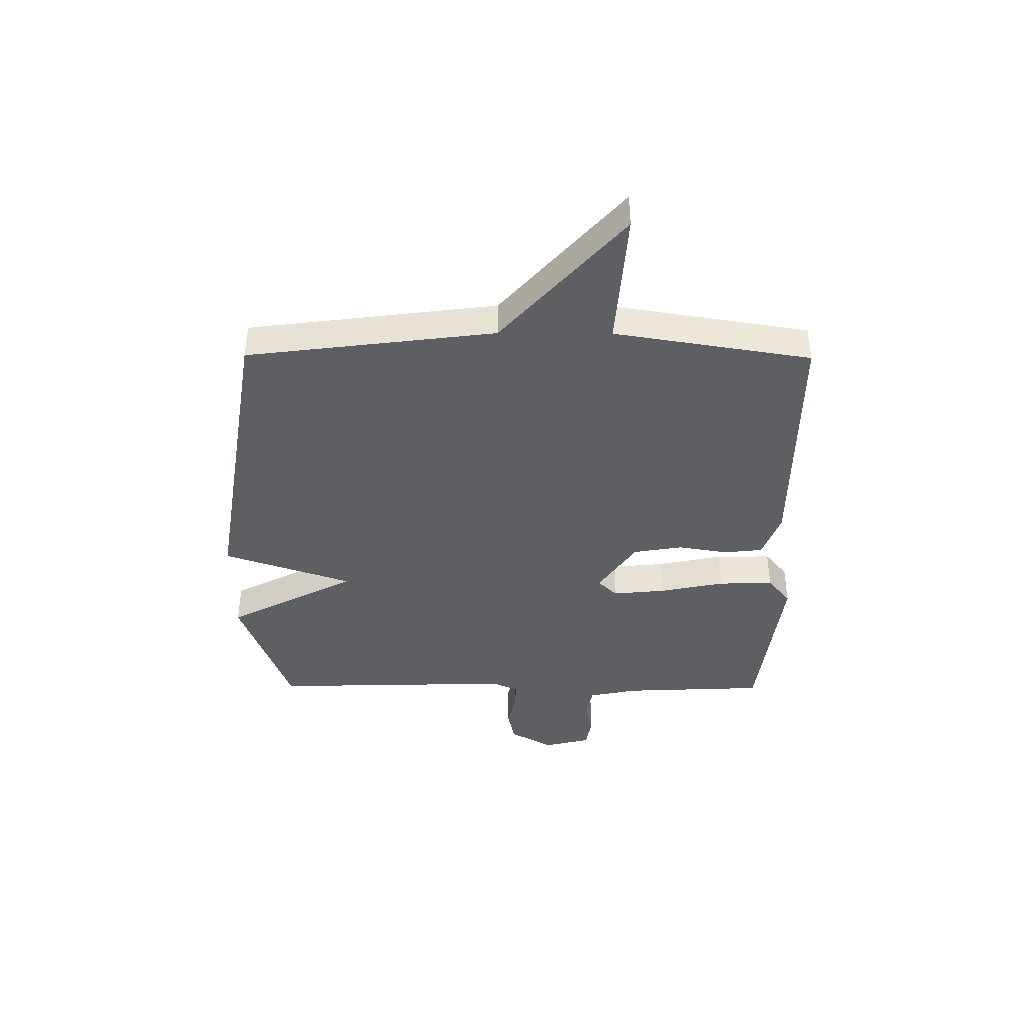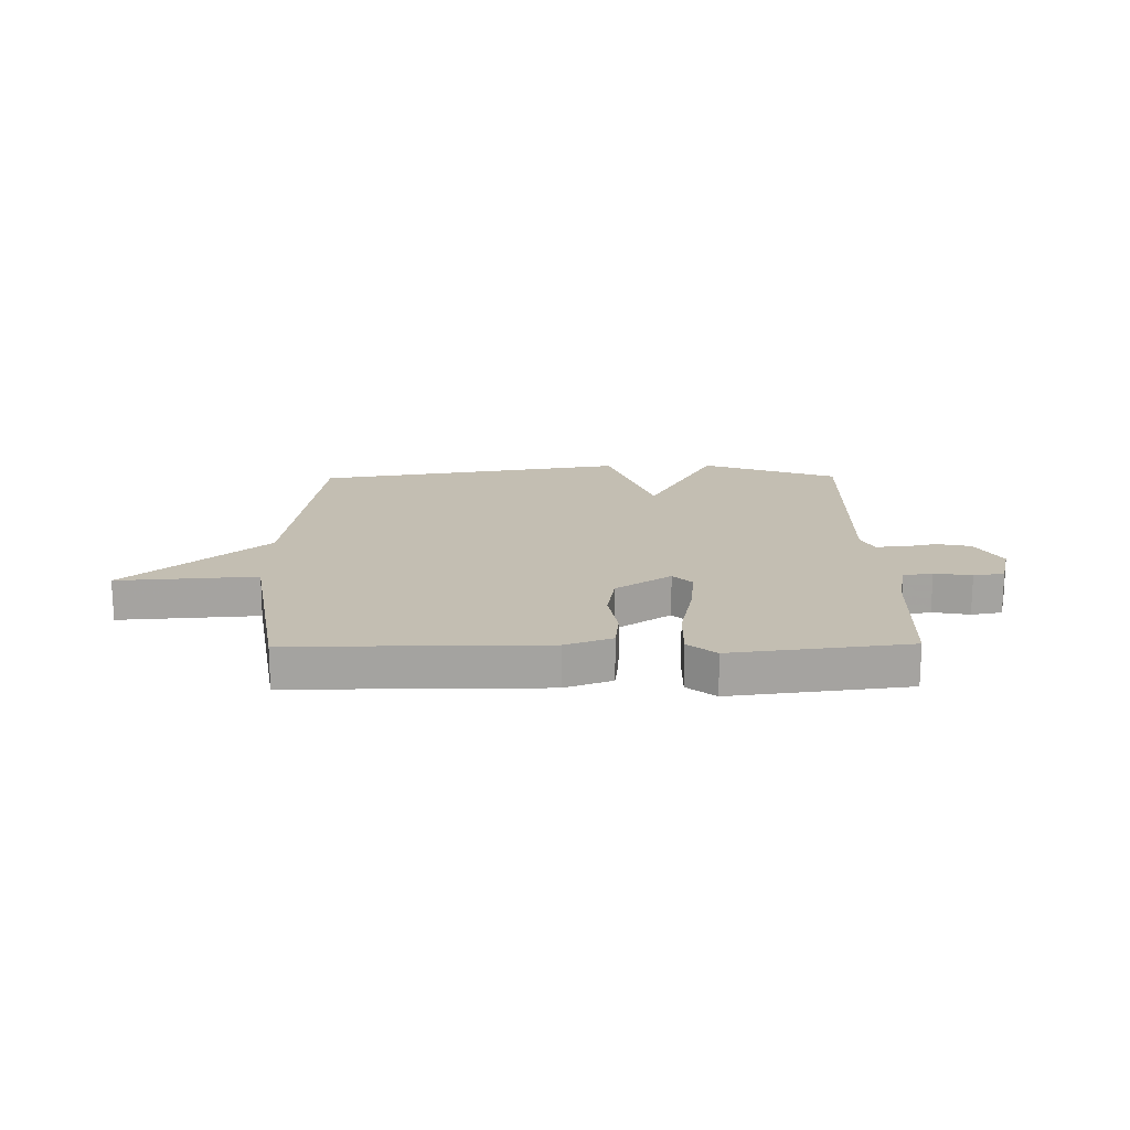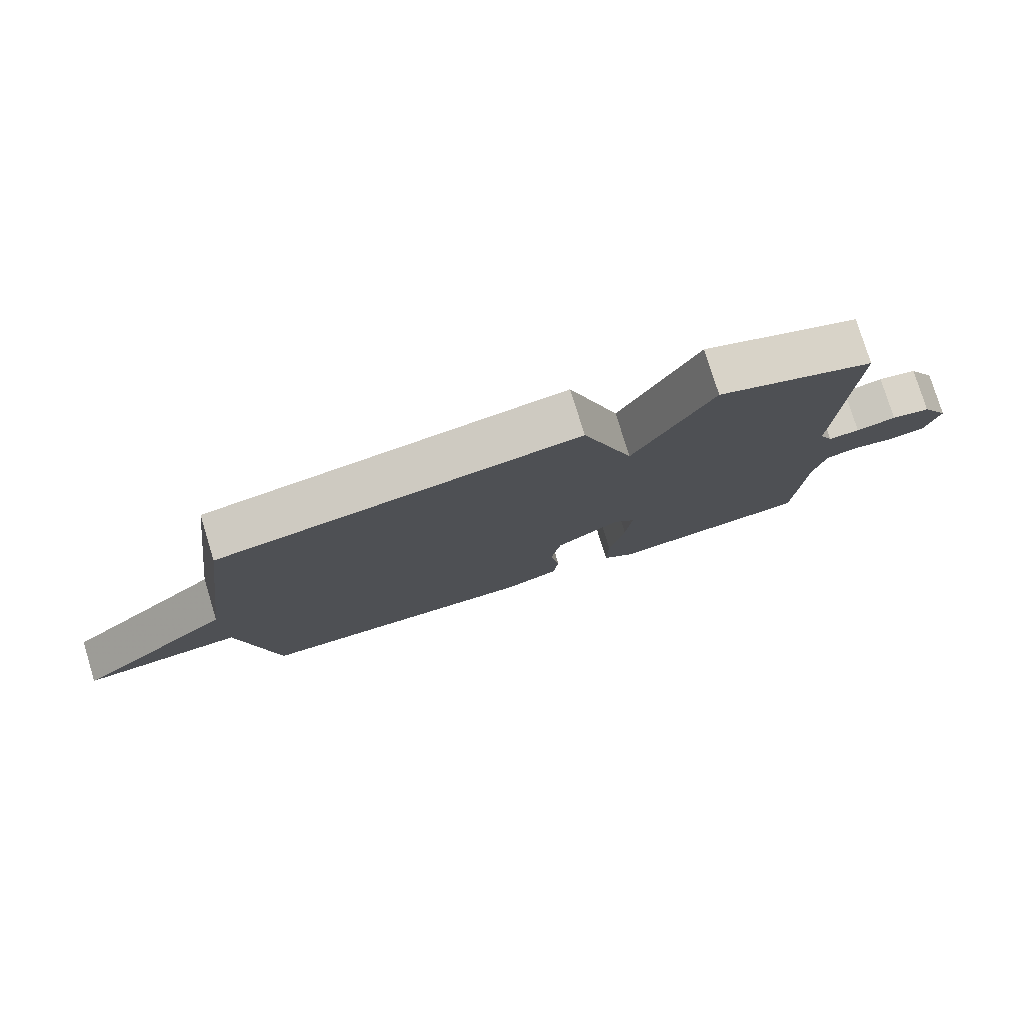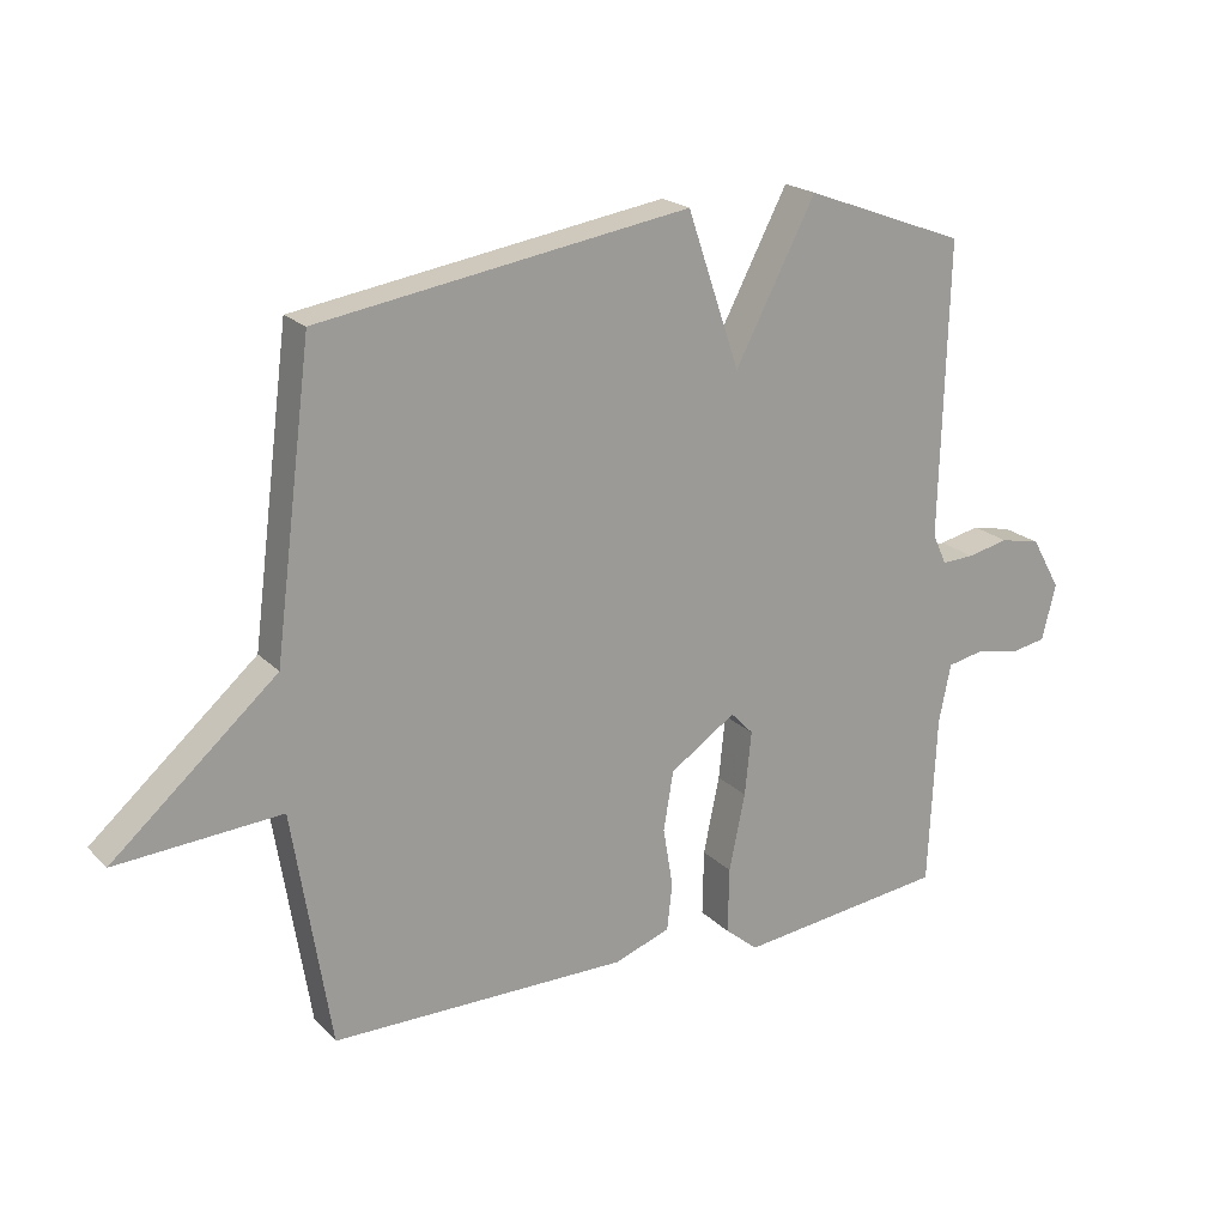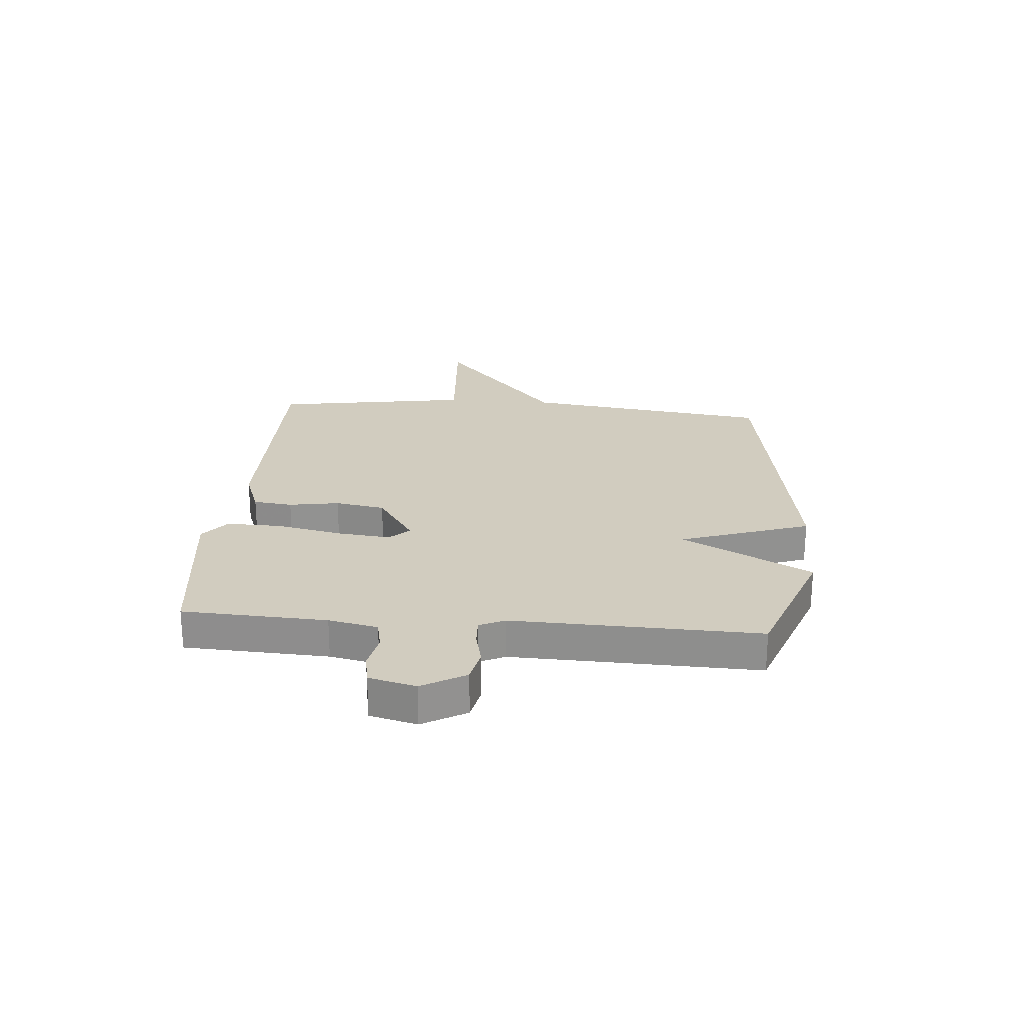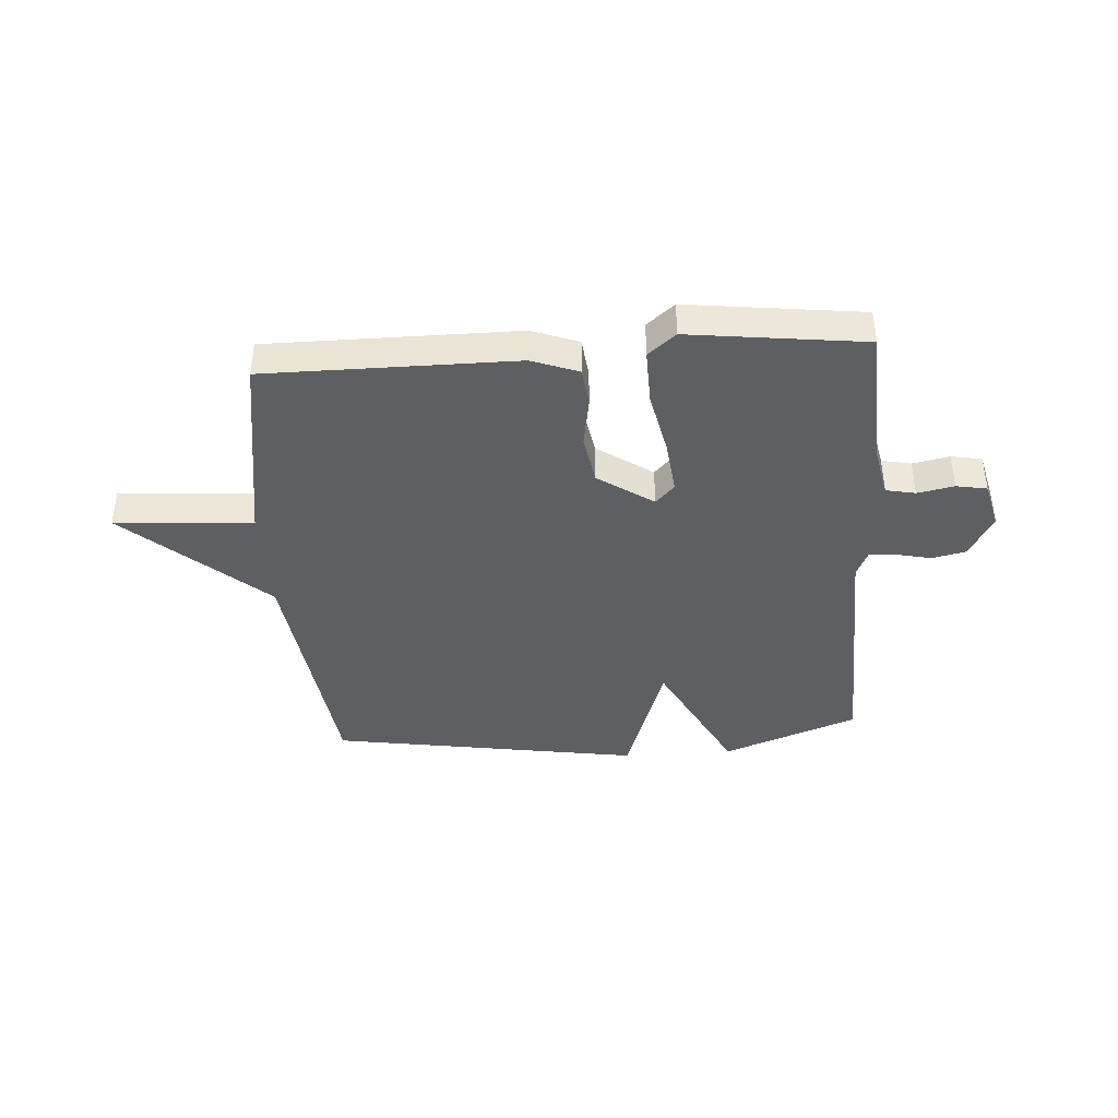
<metadata>
{"format":"obj","ext":"obj","renderer":"f3d","projection":"perspective","resolution":1024,"background":"white","views":[{"elev":-40.8,"azim":89.6,"up":"+Y"},{"elev":17.3,"azim":179.2,"up":"+Y"},{"elev":78.4,"azim":162.9,"up":"+Z"},{"elev":20.3,"azim":149.5,"up":"+Z"},{"elev":24.1,"azim":-85.3,"up":"+Y"},{"elev":-41.0,"azim":-176.0,"up":"+Y"}]}
</metadata>
<code>
v 0.5 0.07 0.5
v 0.557 0.07 0.054
v 0.805 0.07 -0.164
v 0.557 0.07 -0.146
v 0.5 0.07 -0.5
v 0.053 0.07 -0.499
v -0.031 0.07 -0.468
v -0.039 0.07 -0.398
v -0.024 0.07 -0.308
v -0.039 0.07 -0.219
v -0.138 0.07 -0.152
v -0.172 0.07 -0.187
v -0.162 0.07 -0.283
v -0.138 0.07 -0.399
v -0.136 0.07 -0.498
v -0.186 0.07 -0.539
v -0.5 0.07 -0.5
v -0.512 0.07 -0.242
v -0.53 0.07 -0.154
v -0.583 0.07 -0.143
v -0.649 0.07 -0.156
v -0.704 0.07 -0.146
v -0.725 0.07 -0.062
v -0.681 0.07 0.016
v -0.62 0.07 0.029
v -0.558 0.07 0.015
v -0.509 0.07 0.013
v -0.488 0.07 0.059
v -0.5 0.07 0.5
v -0.257 0.07 0.59
v -0.136 0.07 0.358
v -0.057 0.07 0.59
v 0.5 0 0.5
v 0.557 0 0.054
v 0.805 0 -0.164
v 0.557 0 -0.146
v 0.5 0 -0.5
v 0.053 0 -0.499
v -0.031 0 -0.468
v -0.039 0 -0.398
v -0.024 0 -0.308
v -0.039 0 -0.219
v -0.138 0 -0.152
v -0.172 0 -0.187
v -0.162 0 -0.283
v -0.138 0 -0.399
v -0.136 0 -0.498
v -0.186 0 -0.539
v -0.5 0 -0.5
v -0.512 0 -0.242
v -0.53 0 -0.154
v -0.583 0 -0.143
v -0.649 0 -0.156
v -0.704 0 -0.146
v -0.725 0 -0.062
v -0.681 0 0.016
v -0.62 0 0.029
v -0.558 0 0.015
v -0.509 0 0.013
v -0.488 0 0.059
v -0.5 0 0.5
v -0.257 0 0.59
v -0.136 0 0.358
v -0.057 0 0.59
f 31 32 1 2
f 28 29 30 31
f 2 3 4
f 31 2 4
f 28 31 4
f 27 28 4
f 26 27 4
f 24 25 26
f 23 24 26
f 22 23 26
f 21 22 26
f 20 21 26
f 19 20 26 4
f 16 17 18
f 15 16 18
f 14 15 18
f 13 14 18
f 12 13 18 19
f 11 12 19
f 7 8 9
f 6 7 9
f 5 6 9
f 4 5 9
f 4 9 10
f 11 19 4
f 4 10 11
f 34 33 64 63
f 63 62 61 60
f 36 35 34
f 36 34 63
f 36 63 60
f 36 60 59
f 36 59 58
f 58 57 56
f 58 56 55
f 58 55 54
f 58 54 53
f 58 53 52
f 36 58 52 51
f 50 49 48
f 50 48 47
f 50 47 46
f 50 46 45
f 51 50 45 44
f 51 44 43
f 41 40 39
f 41 39 38
f 41 38 37
f 41 37 36
f 42 41 36
f 36 51 43
f 43 42 36
f 1 33 34 2
f 2 34 35 3
f 3 35 36 4
f 4 36 37 5
f 5 37 38 6
f 6 38 39 7
f 7 39 40 8
f 8 40 41 9
f 9 41 42 10
f 10 42 43 11
f 11 43 44 12
f 12 44 45 13
f 13 45 46 14
f 14 46 47 15
f 15 47 48 16
f 16 48 49 17
f 17 49 50 18
f 18 50 51 19
f 19 51 52 20
f 20 52 53 21
f 21 53 54 22
f 22 54 55 23
f 23 55 56 24
f 24 56 57 25
f 25 57 58 26
f 26 58 59 27
f 27 59 60 28
f 28 60 61 29
f 29 61 62 30
f 30 62 63 31
f 31 63 64 32
f 32 64 33 1

</code>
